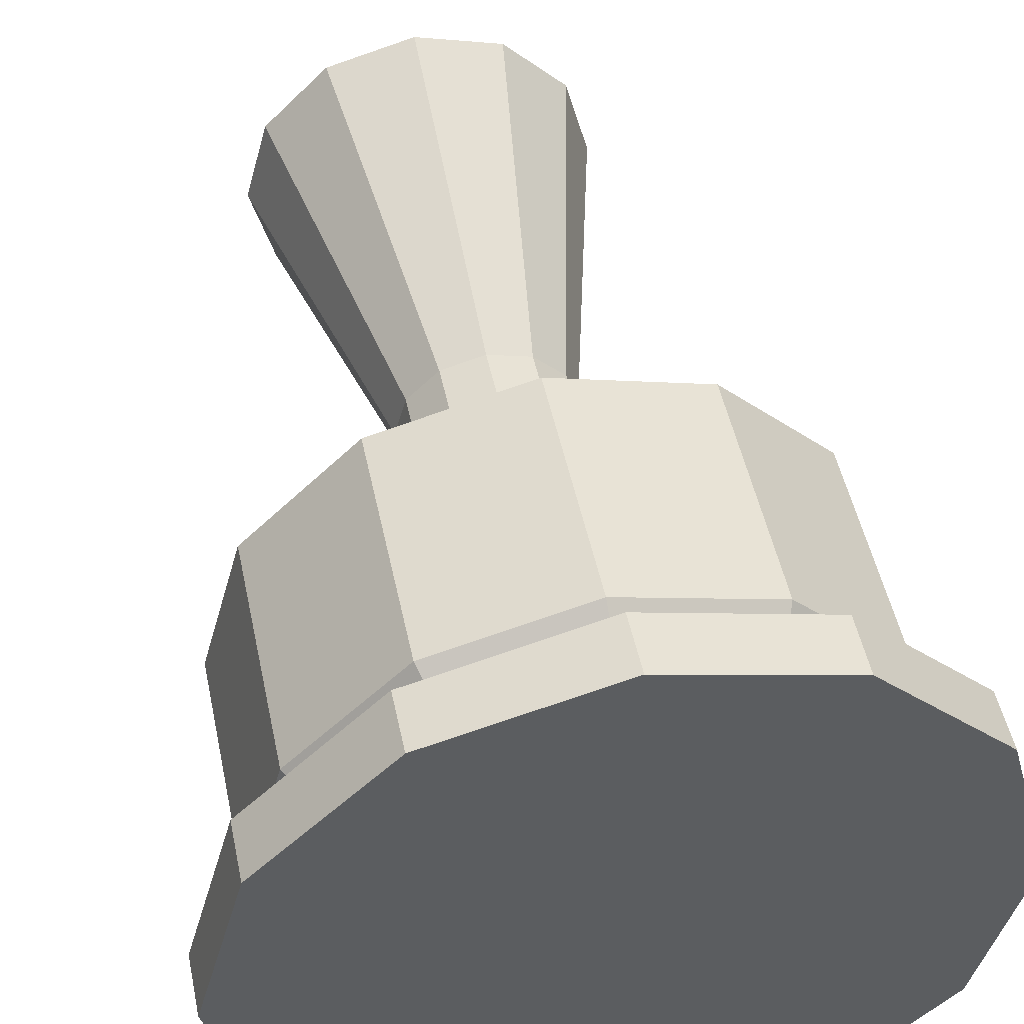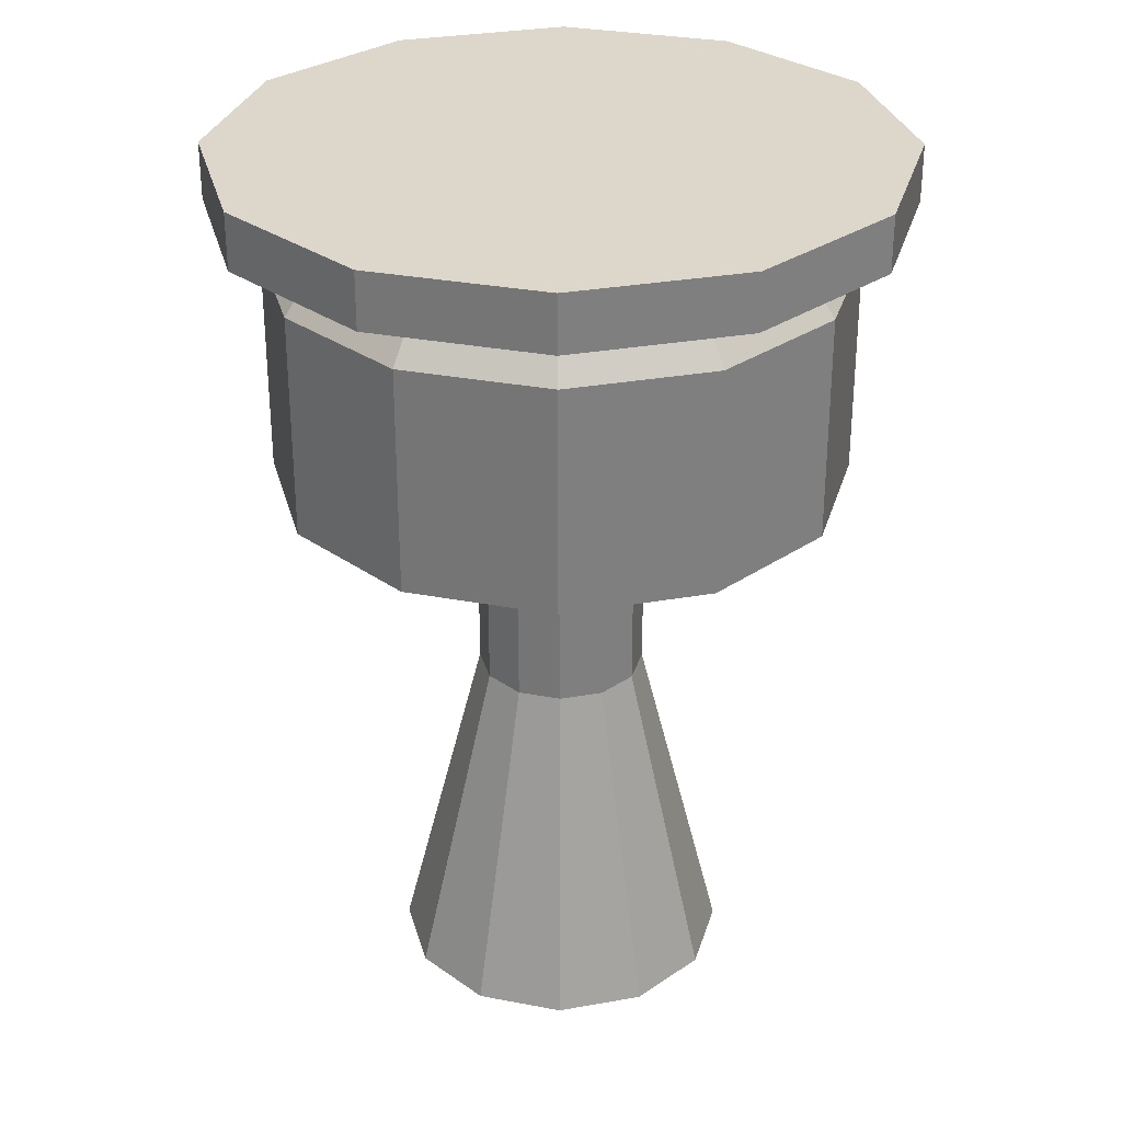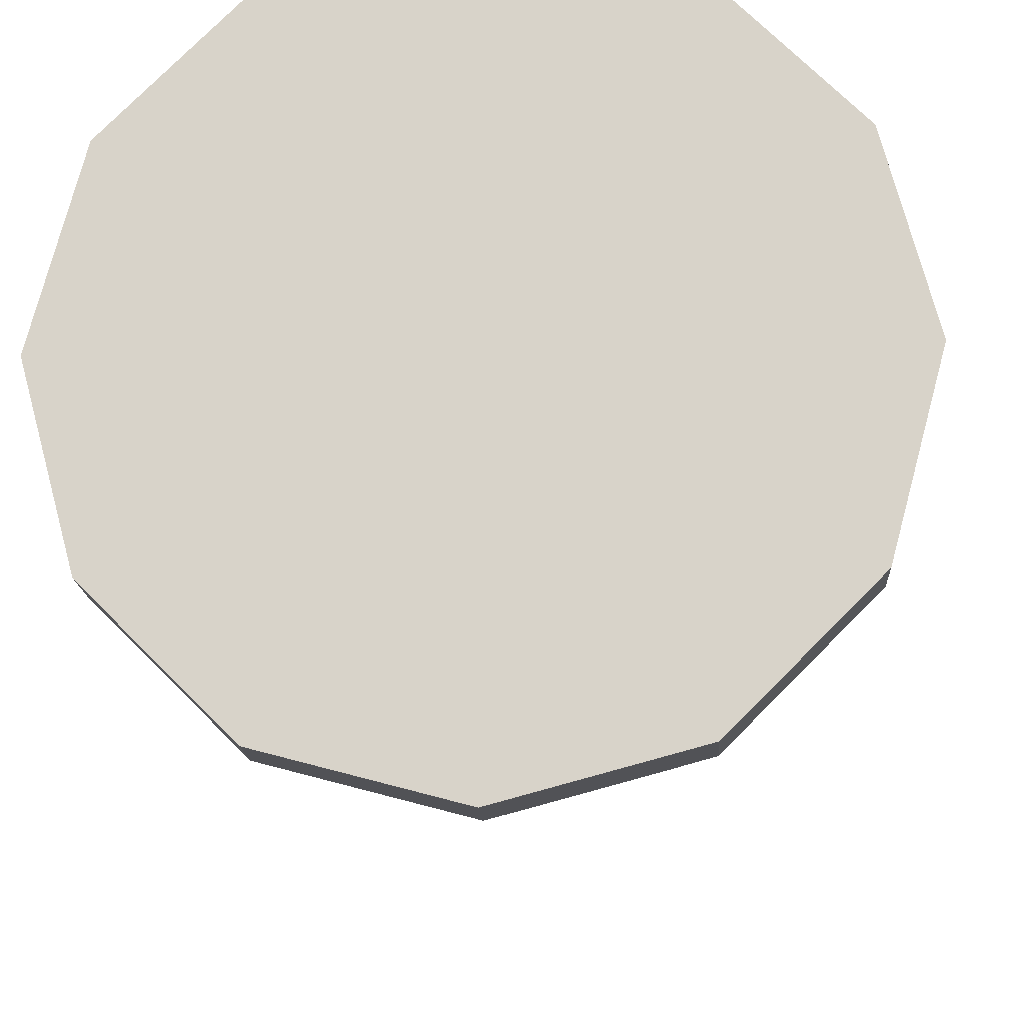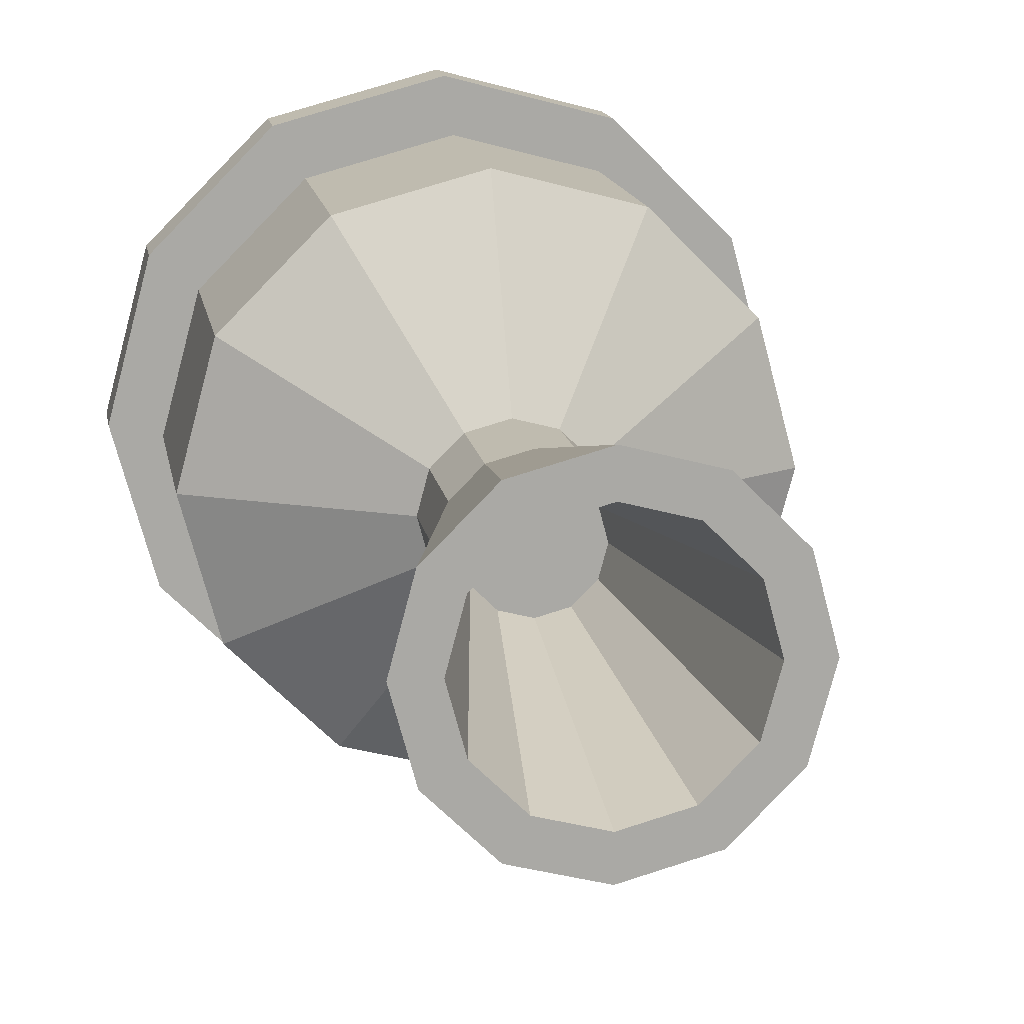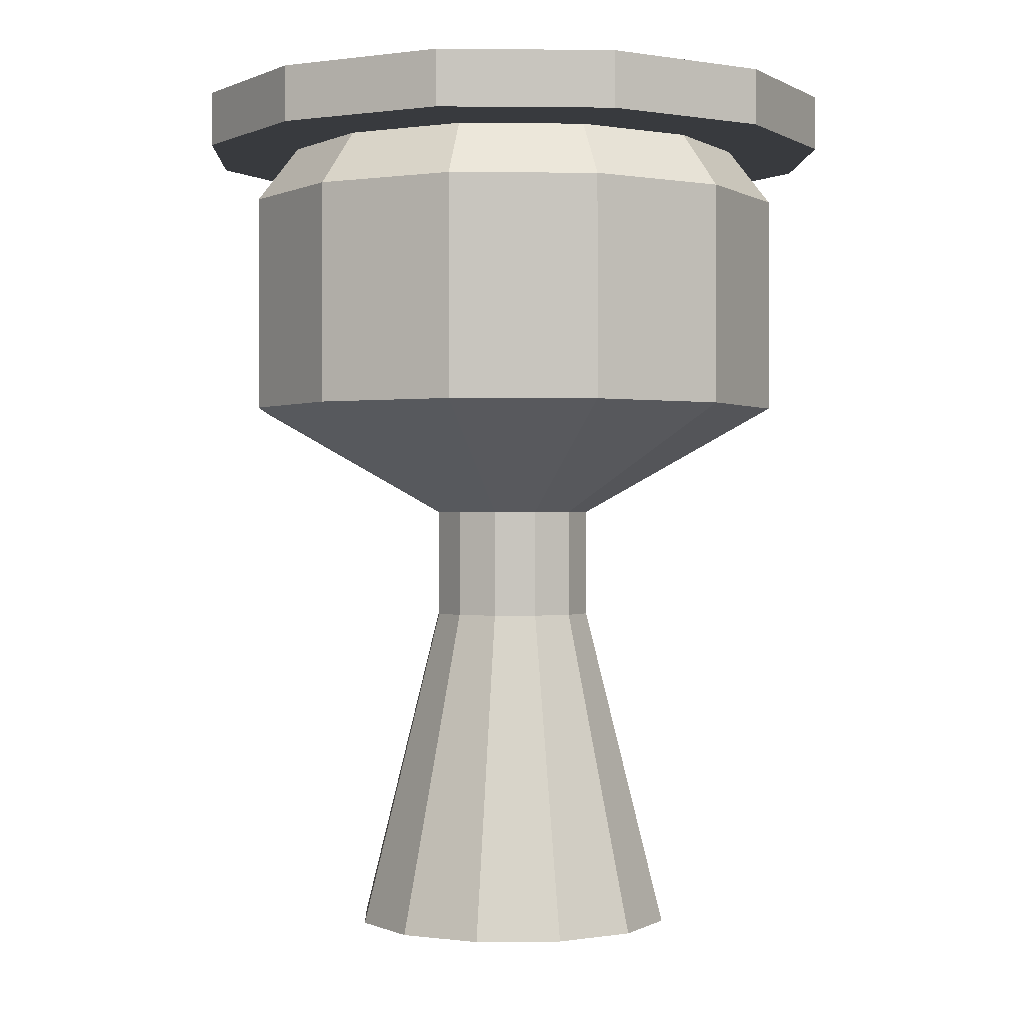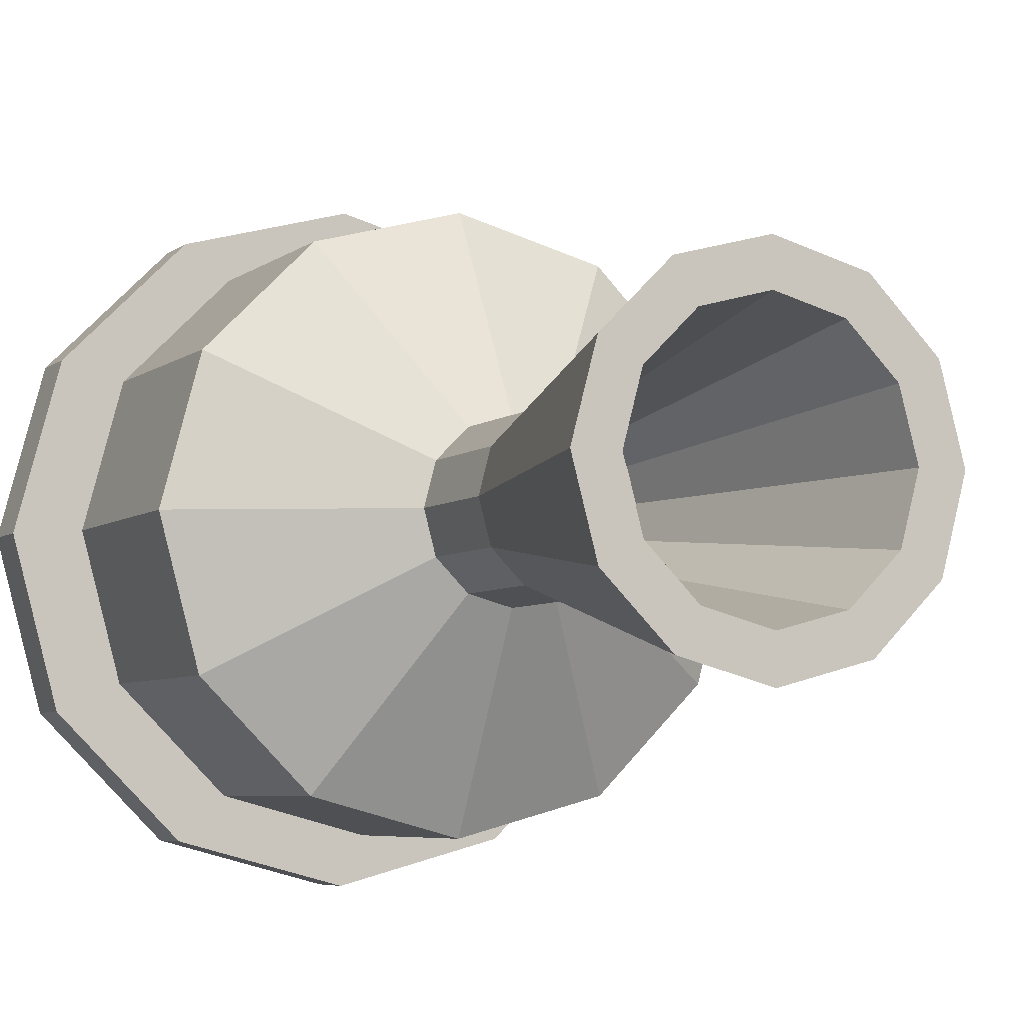
<metadata>
{"format":"obj","ext":"obj","renderer":"f3d","projection":"perspective","resolution":1024,"background":"white","views":[{"elev":49.1,"azim":168.3,"up":"+Z"},{"elev":30.4,"azim":150.5,"up":"+Y"},{"elev":-15.4,"azim":-177.0,"up":"+Z"},{"elev":15.0,"azim":-9.7,"up":"+Z"},{"elev":-0.2,"azim":-107.3,"up":"+Y"},{"elev":-5.5,"azim":-25.5,"up":"+Z"}]}
</metadata>
<code>
o Cylinder
v 0 1.875 -0.75
v 0 2 -0.75
v 0.375 1.875 -0.6495
v 0.375 2 -0.6495
v 0.6495 1.875 -0.375
v 0.6495 2 -0.375
v 0.75 1.875 0
v 0.75 2 0
v 0.6495 1.875 0.375
v 0.6495 2 0.375
v 0.375 1.875 0.6495
v 0.375 2 0.6495
v 0 1.875 0.75
v 0 2 0.75
v -0.375 1.875 0.6495
v -0.375 2 0.6495
v -0.6495 1.875 0.375
v -0.6495 2 0.375
v -0.75 1.875 0
v -0.75 2 0
v -0.6495 1.875 -0.375
v -0.6495 2 -0.375
v -0.375 1.875 -0.6495
v -0.375 2 -0.6495
v -0 1.25 -0.6375
v -0 1.75 -0.6375
v 0.3187 1.25 -0.5521
v 0.3187 1.75 -0.5521
v 0.5521 1.25 -0.3187
v 0.5521 1.75 -0.3187
v 0.6375 1.25 0
v 0.6375 1.75 0
v 0.5521 1.25 0.3187
v 0.5521 1.75 0.3187
v 0.3187 1.25 0.5521
v 0.3187 1.75 0.5521
v 0 1.25 0.6375
v 0 1.75 0.6375
v -0.3187 1.25 0.5521
v -0.3187 1.75 0.5521
v -0.5521 1.25 0.3187
v -0.5521 1.75 0.3187
v -0.6375 1.25 0
v -0.6375 1.75 0
v -0.5521 1.25 -0.3187
v -0.5521 1.75 -0.3187
v -0.3187 1.25 -0.5521
v -0.3187 1.75 -0.5521
v 0 1 -0.1875
v -0.09375 1 -0.1624
v -0.1624 1 -0.09375
v -0.1875 1 0
v -0.1624 1 0.09375
v -0.09375 1 0.1624
v -0 1 0.1875
v 0.09375 1 0.1624
v 0.1624 1 0.09375
v 0.1875 1 0
v 0.1624 1 -0.09375
v 0.09375 1 -0.1624
v -0.09375 0.75 -0.1624
v 0 0.75 -0.1875
v -0.1624 0.75 -0.09375
v -0.1875 0.75 0
v -0.1624 0.75 0.09375
v -0.09375 0.75 0.1624
v -0 0.75 0.1875
v 0.09375 0.75 0.1624
v 0.1624 0.75 0.09375
v 0.1875 0.75 0
v 0.1624 0.75 -0.09375
v 0.09375 0.75 -0.1624
v -0.1875 0 -0.3248
v 0 0 -0.375
v -0.3248 0 -0.1875
v -0.375 0 0
v -0.3248 0 0.1875
v -0.1875 0 0.3248
v -0 0 0.375
v 0.1875 0 0.3248
v 0.3248 0 0.1875
v 0.375 0 0
v 0.3248 0 -0.1875
v 0.1875 0 -0.3248
v -0.1406 0 -0.2436
v 0 0 -0.2812
v -0.2436 0 -0.1406
v -0.2812 0 0
v -0.2436 0 0.1406
v -0.1406 0 0.2436
v -0 0 0.2812
v 0.1406 0 0.2436
v 0.2436 0 0.1406
v 0.2812 0 0
v 0.2436 0 -0.1406
v 0.1406 0 -0.2436
v -0.07031 0.75 -0.1218
v -0 0.75 -0.1406
v -0.1218 0.75 -0.07031
v -0.1406 0.75 0
v -0.1218 0.75 0.07031
v -0.07031 0.75 0.1218
v -0 0.75 0.1406
v 0.07031 0.75 0.1218
v 0.1218 0.75 0.07031
v 0.1406 0.75 0
v 0.1218 0.75 -0.07031
v 0.07031 0.75 -0.1218
v 0.2709 1.875 -0.4693
v -0 1.875 -0.5419
v 0.4693 1.875 -0.2709
v 0.5419 1.875 0
v 0.4693 1.875 0.2709
v 0.2709 1.875 0.4693
v 0 1.875 0.5419
v -0.2709 1.875 0.4693
v -0.4693 1.875 0.2709
v -0.5419 1.875 0
v -0.4693 1.875 -0.2709
v -0.2709 1.875 -0.4693
f 2 4 3
f 4 6 5
f 6 8 7
f 8 10 9
f 10 12 11
f 12 14 13
f 14 16 15
f 16 18 17
f 18 20 19
f 20 22 21
f 22 14 6
f 24 2 1
f 22 24 23
f 7 15 23
f 26 28 27
f 28 30 29
f 30 32 31
f 32 34 33
f 34 36 35
f 36 38 37
f 38 40 39
f 40 42 41
f 42 44 43
f 44 46 45
f 34 113 114
f 48 26 25
f 46 48 47
f 33 57 58
f 31 58 59
f 29 59 60
f 27 60 49
f 49 50 47
f 50 51 45
f 45 51 52
f 52 53 41
f 41 53 54
f 39 54 55
f 37 55 56
f 56 57 33
f 51 63 64
f 67 66 78
f 58 70 71
f 55 67 68
f 52 64 65
f 59 71 72
f 49 62 61
f 56 68 69
f 53 65 66
f 60 72 62
f 50 61 63
f 57 69 70
f 54 66 67
f 78 90 91
f 63 75 76
f 70 82 83
f 67 79 80
f 64 76 77
f 71 83 84
f 61 62 74
f 68 80 81
f 65 77 78
f 62 72 84
f 61 73 75
f 70 69 81
f 93 105 106
f 75 87 88
f 82 94 95
f 79 91 92
f 76 88 89
f 83 95 96
f 74 86 85
f 80 92 93
f 77 89 90
f 84 96 86
f 75 73 85
f 81 93 94
f 105 103 99
f 90 102 103
f 87 99 100
f 94 106 107
f 92 91 103
f 88 100 101
f 95 107 108
f 86 98 97
f 92 104 105
f 89 101 102
f 86 96 108
f 85 97 99
f 34 32 112
f 26 48 120
f 28 26 110
f 30 111 112
f 46 119 120
f 28 109 111
f 44 118 119
f 42 117 118
f 42 40 116
f 38 115 116
f 38 36 114
f 1 2 3
f 3 4 5
f 5 6 7
f 7 8 9
f 9 10 11
f 11 12 13
f 13 14 15
f 15 16 17
f 17 18 19
f 19 20 21
f 6 4 22
f 2 24 22
f 22 20 18
f 18 16 22
f 14 12 10
f 10 8 14
f 4 2 22
f 22 16 14
f 14 8 6
f 23 24 1
f 21 22 23
f 23 1 3
f 3 5 23
f 7 9 11
f 11 13 7
f 15 17 19
f 19 21 15
f 23 5 7
f 7 13 15
f 15 21 23
f 25 26 27
f 27 28 29
f 29 30 31
f 31 32 33
f 33 34 35
f 35 36 37
f 37 38 39
f 39 40 41
f 41 42 43
f 43 44 45
f 36 34 114
f 47 48 25
f 45 46 47
f 31 33 58
f 29 31 59
f 27 29 60
f 25 27 49
f 25 49 47
f 47 50 45
f 43 45 52
f 43 52 41
f 39 41 54
f 37 39 55
f 35 37 56
f 35 56 33
f 52 51 64
f 79 67 78
f 59 58 71
f 56 55 68
f 53 52 65
f 60 59 72
f 50 49 61
f 57 56 69
f 54 53 66
f 49 60 62
f 51 50 63
f 58 57 70
f 55 54 67
f 79 78 91
f 64 63 76
f 71 70 83
f 68 67 80
f 65 64 77
f 72 71 84
f 73 61 74
f 69 68 81
f 66 65 78
f 74 62 84
f 63 61 75
f 82 70 81
f 94 93 106
f 76 75 88
f 83 82 95
f 80 79 92
f 77 76 89
f 84 83 96
f 73 74 85
f 81 80 93
f 78 77 90
f 74 84 86
f 87 75 85
f 82 81 94
f 99 97 98
f 98 108 107
f 107 106 105
f 105 104 103
f 103 102 99
f 101 100 99
f 99 98 107
f 107 105 99
f 102 101 99
f 91 90 103
f 88 87 100
f 95 94 107
f 104 92 103
f 89 88 101
f 96 95 108
f 85 86 97
f 93 92 105
f 90 89 102
f 98 86 108
f 87 85 99
f 113 34 112
f 110 26 120
f 109 28 110
f 32 30 112
f 48 46 120
f 30 28 111
f 46 44 119
f 44 42 118
f 117 42 116
f 40 38 116
f 115 38 114

</code>
